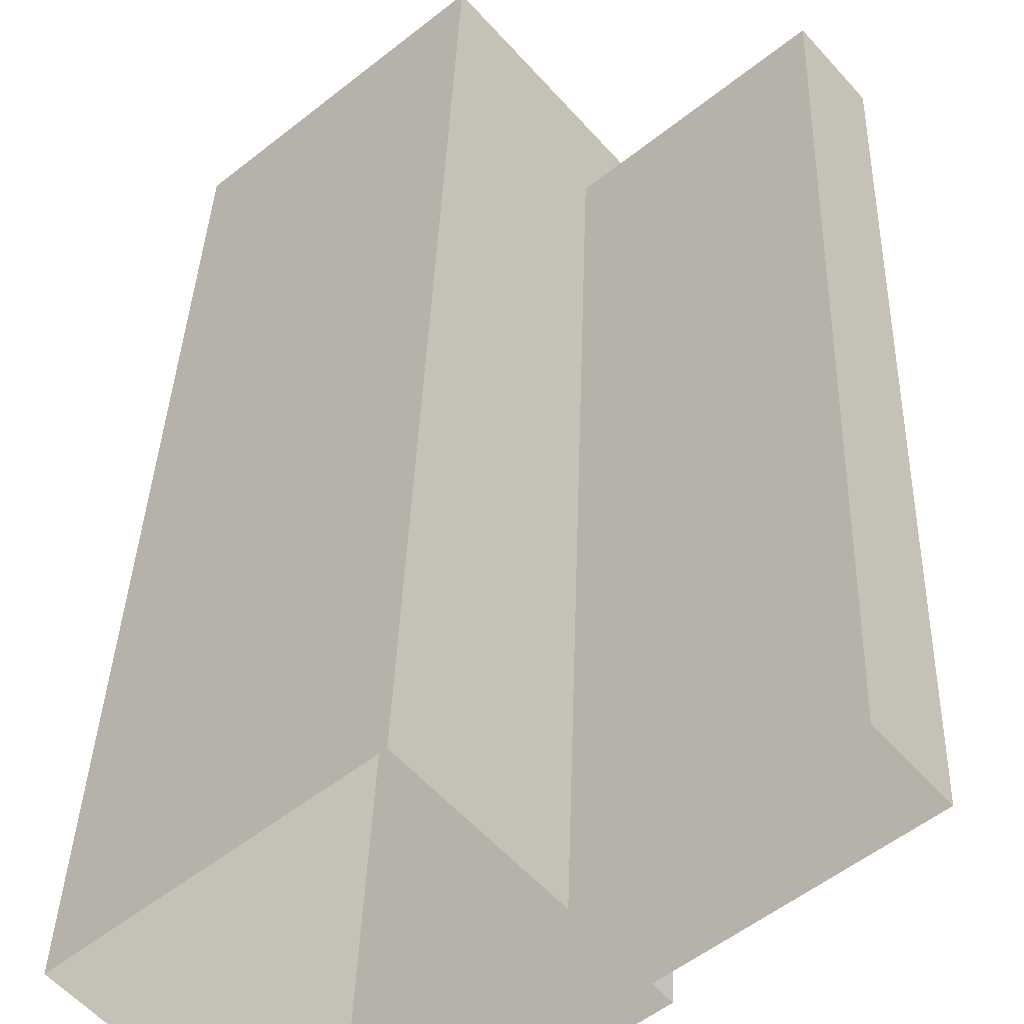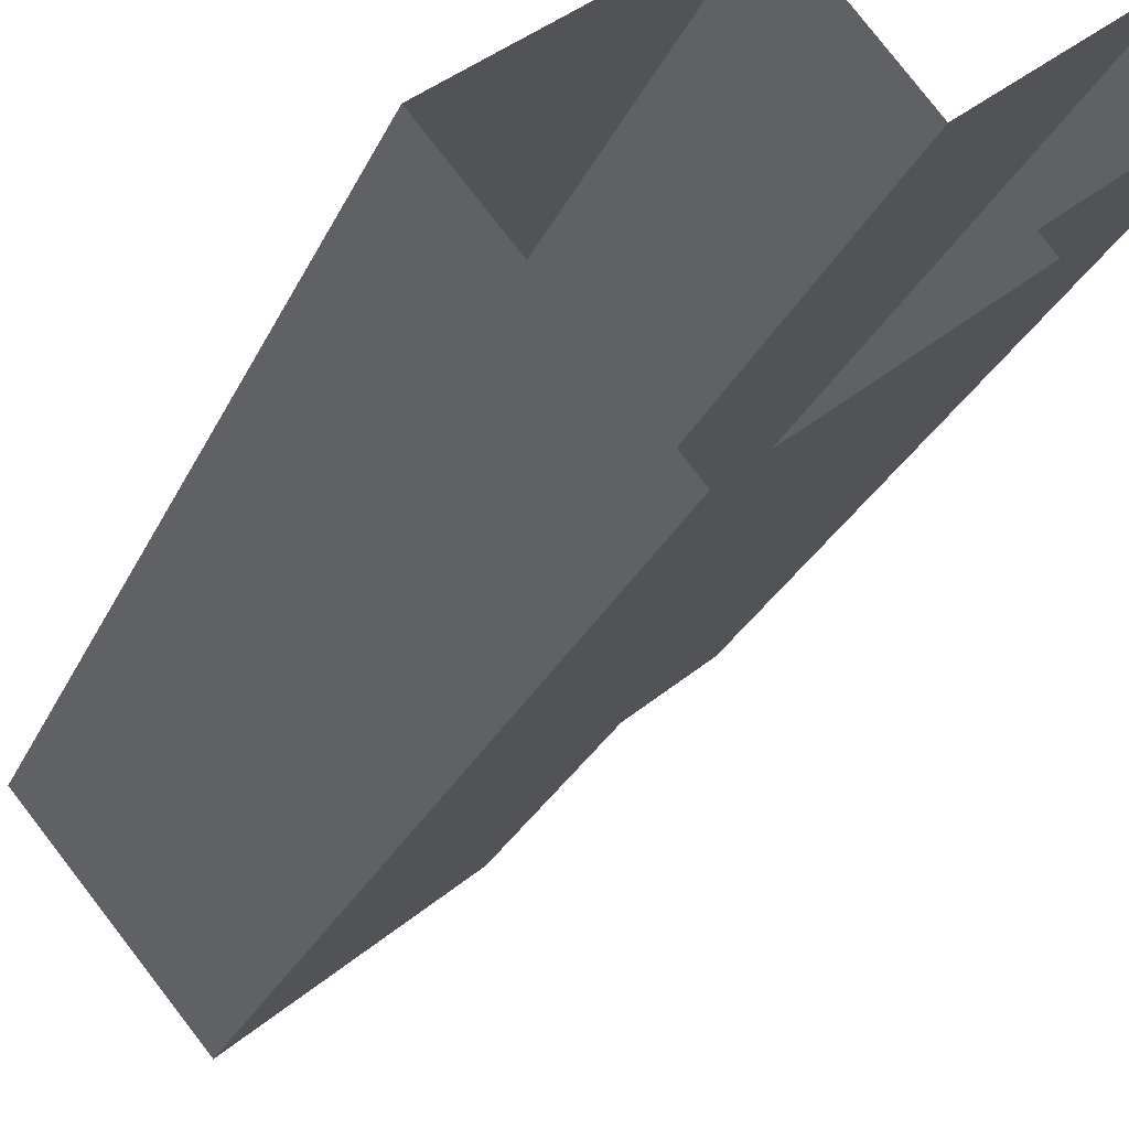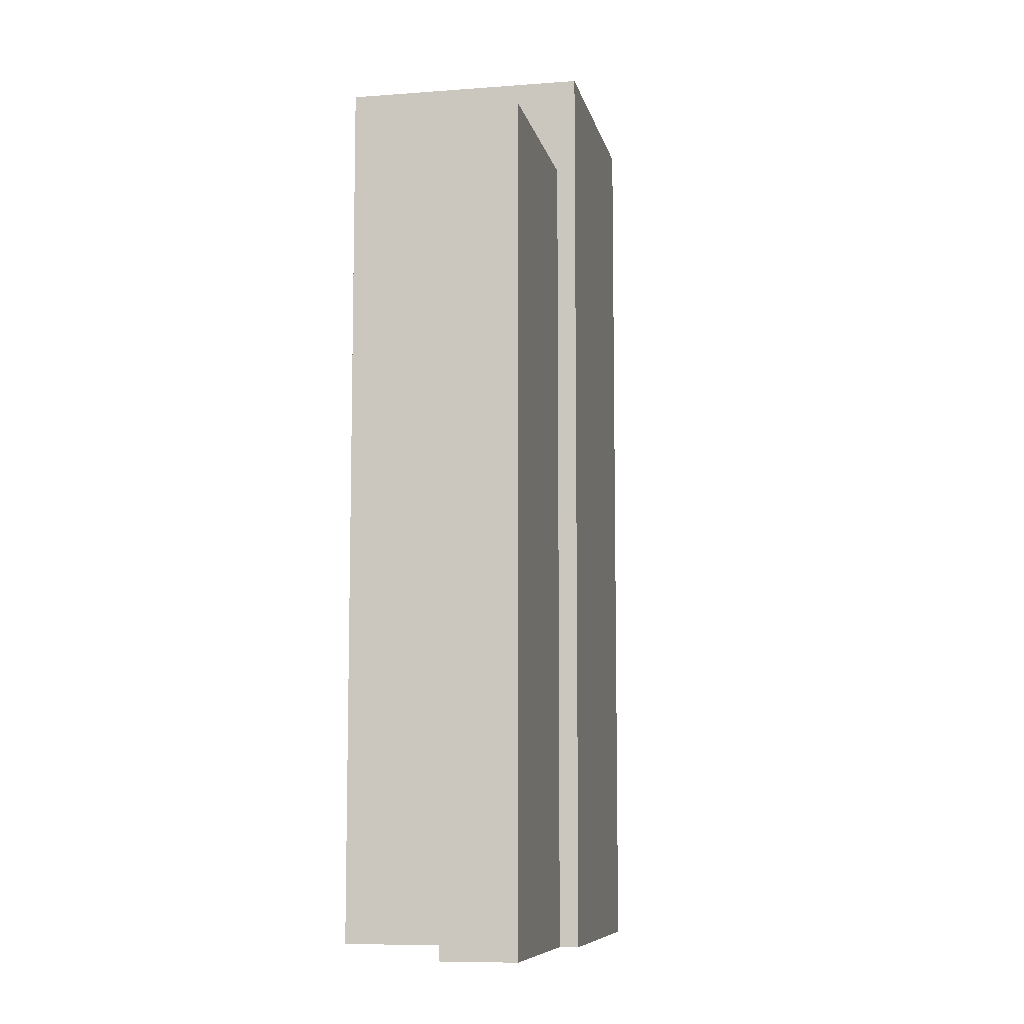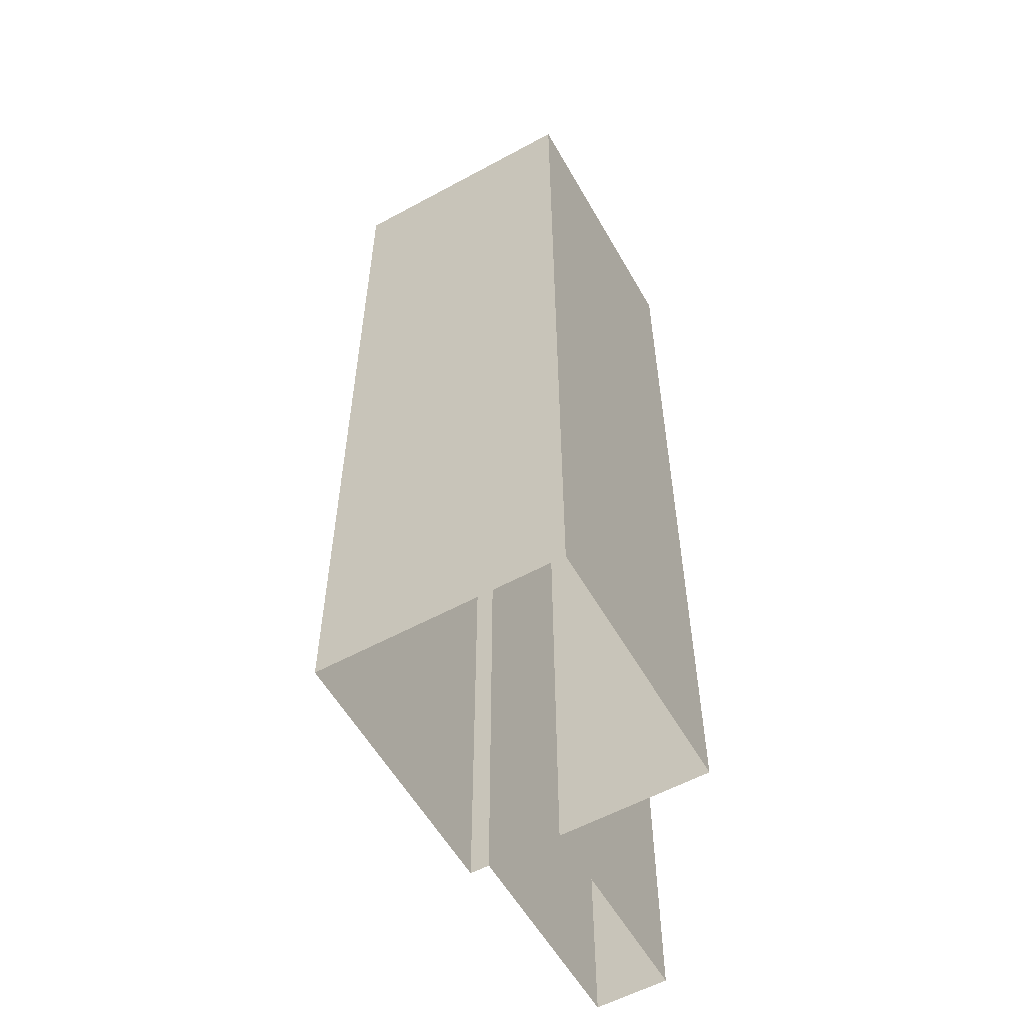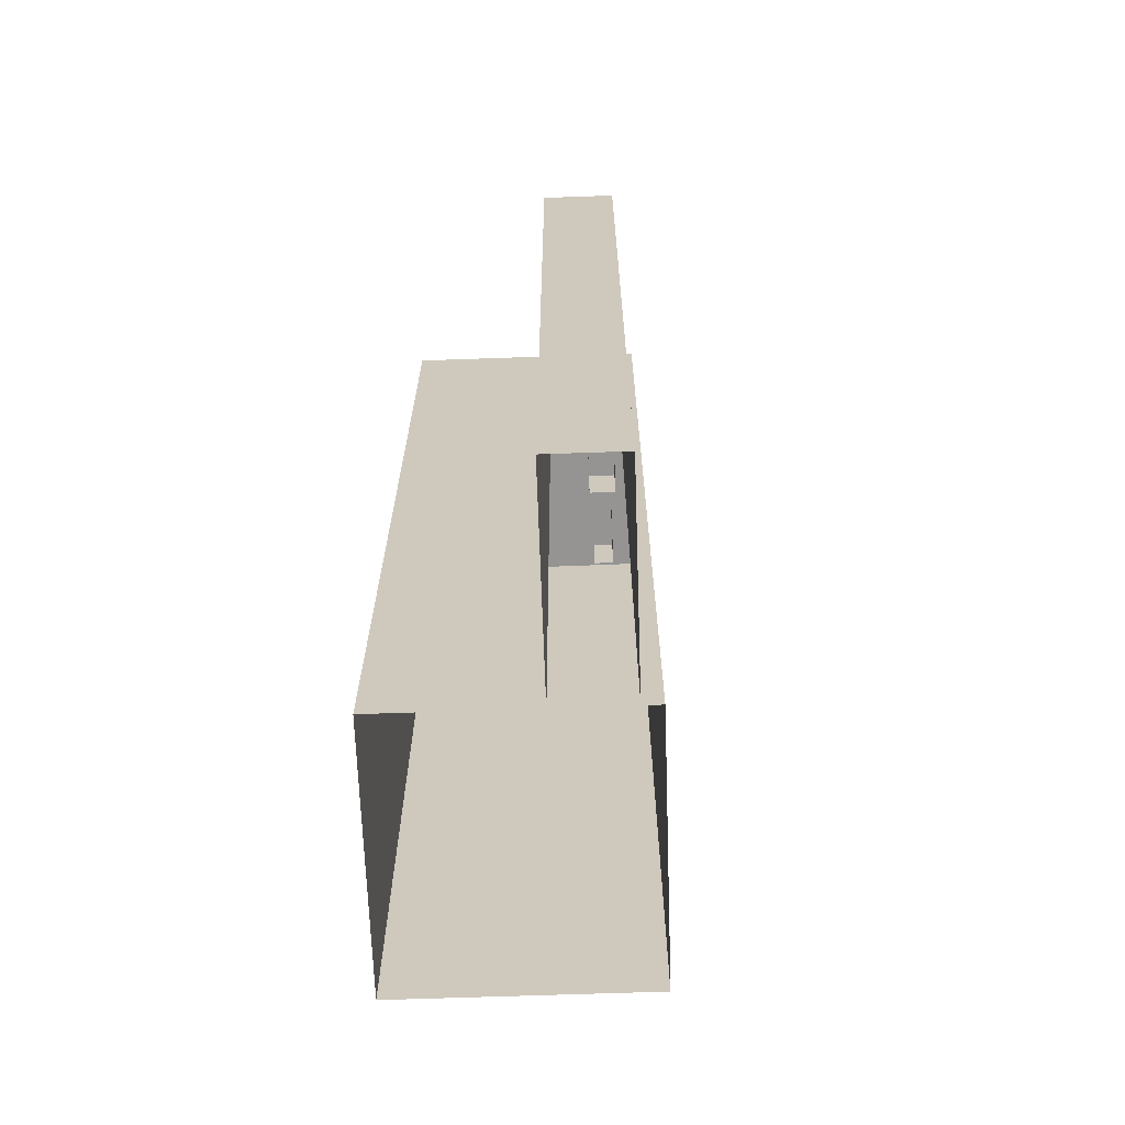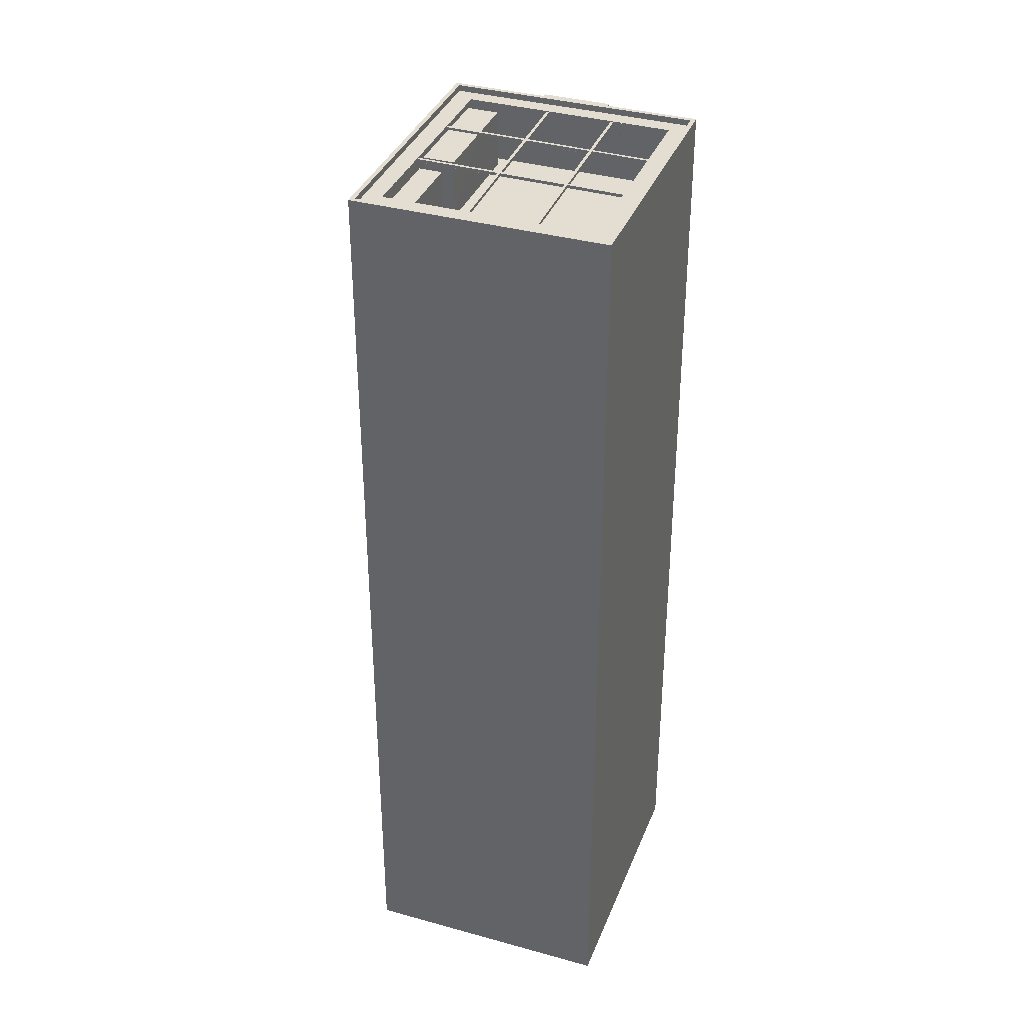
<metadata>
{"format":"obj","ext":"obj","renderer":"f3d","projection":"perspective","resolution":1024,"background":"white","views":[{"elev":35.5,"azim":-178.2,"up":"+Y"},{"elev":-26.6,"azim":159.7,"up":"+Y"},{"elev":-8.5,"azim":-119.1,"up":"+Z"},{"elev":-57.3,"azim":78.7,"up":"+Z"},{"elev":-67.1,"azim":-128.8,"up":"+Z"},{"elev":36.2,"azim":69.2,"up":"+Z"}]}
</metadata>
<code>
v -6138 -3.64e+04 4.025
v -6149 -3.641e+04 4.024
v -6158 -3.64e+04 4.031
v -6151 -3.639e+04 4.032
v -6162 -3.64e+04 4.03
v -6161 -3.64e+04 4.03
v -6169 -3.639e+04 4.036
v -6172 -3.639e+04 4.035
v -6154 -3.64e+04 65.62
v -6157 -3.64e+04 65.62
v -6157 -3.64e+04 65.62
v -6153 -3.64e+04 65.62
v -6150 -3.64e+04 65.61
v -6153 -3.64e+04 65.62
v -6153 -3.64e+04 65.62
v -6150 -3.64e+04 65.61
v -6150 -3.64e+04 65.61
v -6145 -3.641e+04 65.61
v -6145 -3.641e+04 65.61
v -6150 -3.64e+04 65.61
v -6142 -3.64e+04 65.61
v -6143 -3.64e+04 65.61
v -6147 -3.64e+04 65.61
v -6144 -3.64e+04 65.61
v -6144 -3.64e+04 65.61
v -6148 -3.639e+04 65.61
v -6150 -3.64e+04 65.61
v -6148 -3.639e+04 65.61
v -6147 -3.64e+04 65.61
v -6153 -3.641e+04 65.61
v -6147 -3.64e+04 65.61
v -6153 -3.641e+04 65.61
v -6147 -3.64e+04 65.61
v -6154 -3.639e+04 65.61
v -6150 -3.64e+04 65.61
v -6151 -3.64e+04 65.61
v -6154 -3.639e+04 65.61
v -6156 -3.64e+04 65.61
v -6156 -3.64e+04 65.61
v -6150 -3.64e+04 65.61
v -6157 -3.64e+04 65.61
v -6157 -3.64e+04 65.61
v -6157 -3.64e+04 65.61
v -6157 -3.64e+04 65.61
v -6161 -3.64e+04 58.51
v -6169 -3.639e+04 58.52
v -6172 -3.639e+04 58.52
v -6158 -3.64e+04 58.51
v -6161 -3.64e+04 59.51
v -6161 -3.64e+04 59.51
v -6172 -3.639e+04 59.52
v -6172 -3.639e+04 59.52
v -6158 -3.64e+04 59.51
v -6158 -3.64e+04 59.51
v -6169 -3.639e+04 59.52
v -6169 -3.639e+04 59.52
v -6149 -3.641e+04 66.26
v -6162 -3.64e+04 66.26
v -6149 -3.641e+04 66.26
v -6162 -3.64e+04 66.26
v -6151 -3.639e+04 66.26
v -6151 -3.639e+04 66.26
v -6138 -3.64e+04 66.26
v -6138 -3.64e+04 66.26
v -6151 -3.639e+04 65.86
v -6162 -3.64e+04 65.86
v -6160 -3.64e+04 65.86
v -6151 -3.639e+04 65.86
v -6140 -3.64e+04 65.86
v -6138 -3.64e+04 65.86
v -6149 -3.641e+04 65.86
v -6149 -3.641e+04 65.86
v -6145 -3.641e+04 65.81
v -6157 -3.64e+04 65.82
v -6157 -3.64e+04 65.82
v -6145 -3.641e+04 65.81
v -6151 -3.64e+04 65.81
v -6153 -3.64e+04 65.81
v -6153 -3.64e+04 65.81
v -6154 -3.639e+04 65.81
v -6154 -3.639e+04 65.81
v -6150 -3.64e+04 65.81
v -6147 -3.64e+04 65.81
v -6150 -3.64e+04 65.81
v -6150 -3.64e+04 65.81
v -6147 -3.64e+04 65.81
v -6143 -3.64e+04 65.81
v -6147 -3.64e+04 65.81
v -6142 -3.64e+04 65.81
v -6148 -3.639e+04 65.81
v -6150 -3.64e+04 65.81
v -6150 -3.64e+04 65.81
v -6148 -3.639e+04 65.81
v -6144 -3.64e+04 65.81
v -6144 -3.64e+04 65.81
v -6147 -3.64e+04 65.81
v -6150 -3.64e+04 65.81
v -6153 -3.641e+04 65.81
v -6153 -3.641e+04 65.81
v -6150 -3.64e+04 65.81
v -6154 -3.64e+04 65.81
v -6157 -3.64e+04 65.81
v -6157 -3.64e+04 65.81
v -6153 -3.64e+04 65.81
v -6156 -3.64e+04 65.65
v -6157 -3.64e+04 65.64
v -6154 -3.641e+04 65.64
v -6152 -3.64e+04 65.64
v -6157 -3.64e+04 65.64
v -6156 -3.64e+04 65.65
v -6158 -3.64e+04 65.65
v -6160 -3.64e+04 65.65
v -6151 -3.641e+04 61.86
v -6152 -3.64e+04 61.86
v -6152 -3.64e+04 61.86
v -6158 -3.64e+04 61.86
v -6159 -3.64e+04 61.86
v -6158 -3.64e+04 61.86
v -6148 -3.641e+04 61.86
v -6140 -3.64e+04 61.86
v -6148 -3.641e+04 61.86
v -6151 -3.639e+04 61.86
v -6151 -3.639e+04 61.86
v -6145 -3.64e+04 61.86
v -6160 -3.64e+04 61.86
v -6160 -3.64e+04 61.86
v -6149 -3.641e+04 61.86
v -6149 -3.641e+04 61.86
v -6154 -3.641e+04 61.86
v -6152 -3.641e+04 61.86
v -6151 -3.641e+04 65.65
v -6149 -3.641e+04 65.65
v -6148 -3.641e+04 65.65
v -6152 -3.641e+04 65.65
v -6149 -3.641e+04 65.81
v -6149 -3.641e+04 65.61
v -6140 -3.64e+04 65.61
v -6142 -3.64e+04 65.61
v -6143 -3.64e+04 65.61
v -6140 -3.64e+04 65.81
v -6140 -3.64e+04 65.81
v -6140 -3.64e+04 65.61
v -6151 -3.639e+04 65.61
v -6151 -3.639e+04 65.62
v -6151 -3.639e+04 65.82
v -6145 -3.64e+04 65.61
v -6154 -3.639e+04 65.62
v -6154 -3.639e+04 65.62
f 1 2 3
f 4 1 3
f 2 5 6
f 3 6 7
f 7 6 8
f 3 2 6
f 9 10 11
f 12 9 11
f 13 14 15
f 16 13 15
f 17 18 19
f 20 17 19
f 21 22 23
f 23 24 25
f 26 27 28
f 29 24 23
f 30 31 32
f 31 33 32
f 23 22 33
f 31 27 29
f 34 35 36
f 28 27 35
f 37 34 36
f 38 36 39
f 31 40 27
f 36 40 39
f 29 23 33
f 31 29 33
f 40 36 35
f 27 40 35
f 41 42 43
f 41 44 42
f 45 46 47
f 45 48 46
f 49 50 51
f 52 49 51
f 53 54 55
f 52 51 56
f 55 54 56
f 51 55 56
f 57 58 59
f 57 60 58
f 61 62 58
f 60 61 58
f 61 63 62
f 61 64 63
f 57 59 63
f 64 57 63
f 65 66 67
f 68 65 67
f 65 69 70
f 70 69 71
f 72 66 71
f 72 67 66
f 65 68 69
f 69 72 71
f 73 74 75
f 73 76 74
f 77 78 79
f 80 81 77
f 82 83 84
f 77 79 85
f 86 83 82
f 87 88 86
f 87 89 88
f 90 91 92
f 77 91 80
f 90 92 93
f 92 85 83
f 88 94 95
f 88 95 96
f 96 92 83
f 85 91 77
f 86 96 83
f 86 88 96
f 91 85 92
f 97 98 99
f 100 97 99
f 101 102 103
f 104 101 103
f 105 106 107
f 108 105 107
f 109 110 111
f 112 109 111
f 113 114 115
f 116 117 118
f 119 120 121
f 121 120 113
f 116 122 117
f 123 116 114
f 120 124 113
f 124 123 114
f 122 116 123
f 124 114 113
f 117 125 126
f 119 121 127
f 125 128 129
f 118 117 126
f 115 130 113
f 127 128 119
f 129 130 115
f 125 129 126
f 130 128 127
f 129 128 130
f 131 132 133
f 131 134 132
f 50 47 51
f 50 45 47
f 51 47 46
f 55 51 46
f 53 55 46
f 48 53 46
f 52 7 8
f 52 56 7
f 54 7 56
f 54 3 7
f 49 52 8
f 6 49 8
f 3 54 4
f 54 62 4
f 62 54 58
f 5 49 6
f 58 49 5
f 45 50 48
f 50 49 58
f 53 48 50
f 53 58 54
f 58 53 50
f 4 63 1
f 4 62 63
f 59 2 1
f 63 59 1
f 5 2 59
f 58 5 59
f 57 71 66
f 60 57 66
f 60 66 65
f 61 60 65
f 64 65 70
f 64 61 65
f 57 70 71
f 57 64 70
f 32 135 136
f 32 99 135
f 98 41 103
f 98 30 41
f 72 98 67
f 67 44 125
f 125 30 128
f 32 136 128
f 72 135 99
f 30 32 128
f 72 99 98
f 41 30 125
f 67 98 103
f 44 41 125
f 67 102 44
f 67 103 102
f 89 137 138
f 139 18 87
f 89 140 137
f 140 89 141
f 76 141 87
f 18 76 87
f 87 141 89
f 22 120 119
f 142 120 21
f 141 76 69
f 119 128 136
f 137 142 21
f 72 69 76
f 138 137 21
f 135 72 73
f 19 136 135
f 21 120 22
f 139 22 18
f 76 73 72
f 18 119 19
f 19 135 73
f 18 22 119
f 136 19 119
f 140 94 137
f 137 25 142
f 137 94 25
f 25 120 142
f 25 124 120
f 69 68 95
f 94 141 69
f 94 140 141
f 143 122 123
f 144 122 143
f 143 145 144
f 143 68 145
f 146 124 24
f 146 93 26
f 28 90 143
f 25 24 124
f 93 68 90
f 94 69 95
f 95 146 24
f 95 68 93
f 90 68 143
f 95 93 146
f 26 124 146
f 124 26 123
f 143 123 28
f 123 26 28
f 147 144 80
f 11 148 81
f 81 80 145
f 11 81 74
f 80 144 145
f 81 145 74
f 122 144 34
f 122 37 117
f 68 67 74
f 145 68 74
f 67 125 117
f 34 144 147
f 37 148 11
f 122 34 37
f 74 67 75
f 75 67 10
f 11 10 117
f 37 11 117
f 10 67 117
f 76 18 82
f 18 17 82
f 84 74 76
f 11 74 78
f 16 15 84
f 12 11 78
f 84 76 82
f 15 79 84
f 79 78 74
f 84 79 74
f 14 13 97
f 104 14 97
f 10 9 101
f 100 20 19
f 75 101 104
f 75 10 101
f 97 100 73
f 100 19 73
f 75 97 73
f 75 104 97
f 80 91 147
f 147 35 34
f 147 91 35
f 96 27 92
f 96 29 27
f 21 23 138
f 138 88 89
f 138 23 88
f 37 36 148
f 36 77 148
f 77 81 148
f 40 31 83
f 85 40 83
f 87 86 139
f 139 33 22
f 139 86 33
f 88 25 94
f 88 23 25
f 32 33 20
f 17 33 86
f 99 32 20
f 17 86 82
f 99 20 100
f 20 33 17
f 96 95 24
f 29 96 24
f 30 98 13
f 30 13 31
f 16 83 31
f 98 97 13
f 16 84 83
f 13 16 31
f 15 39 40
f 15 40 85
f 106 41 43
f 103 41 106
f 104 103 105
f 14 105 39
f 103 106 105
f 15 85 79
f 14 39 15
f 104 105 14
f 27 26 93
f 92 27 93
f 91 90 28
f 35 91 28
f 102 109 44
f 44 109 42
f 12 78 77
f 12 77 36
f 38 12 36
f 102 101 110
f 38 110 9
f 109 102 110
f 38 9 12
f 110 101 9
f 129 115 107
f 115 114 108
f 115 108 107
f 129 107 43
f 129 43 126
f 42 112 126
f 107 106 43
f 42 109 112
f 43 42 126
f 112 111 118
f 112 118 126
f 111 116 118
f 111 38 116
f 116 39 114
f 39 108 114
f 111 110 38
f 105 108 39
f 38 39 116
f 121 133 132
f 127 121 132
f 130 132 134
f 130 127 132
f 113 130 134
f 131 113 134
f 133 121 113
f 131 133 113

</code>
